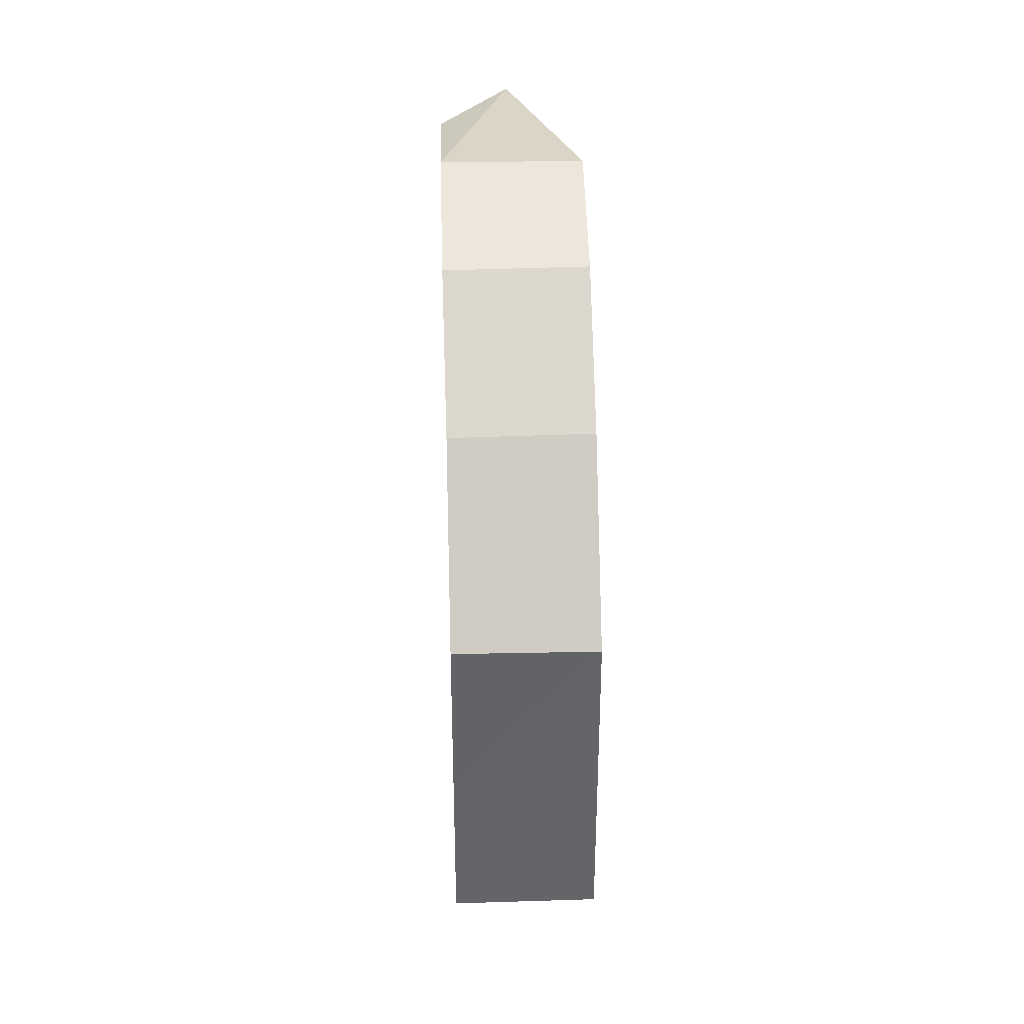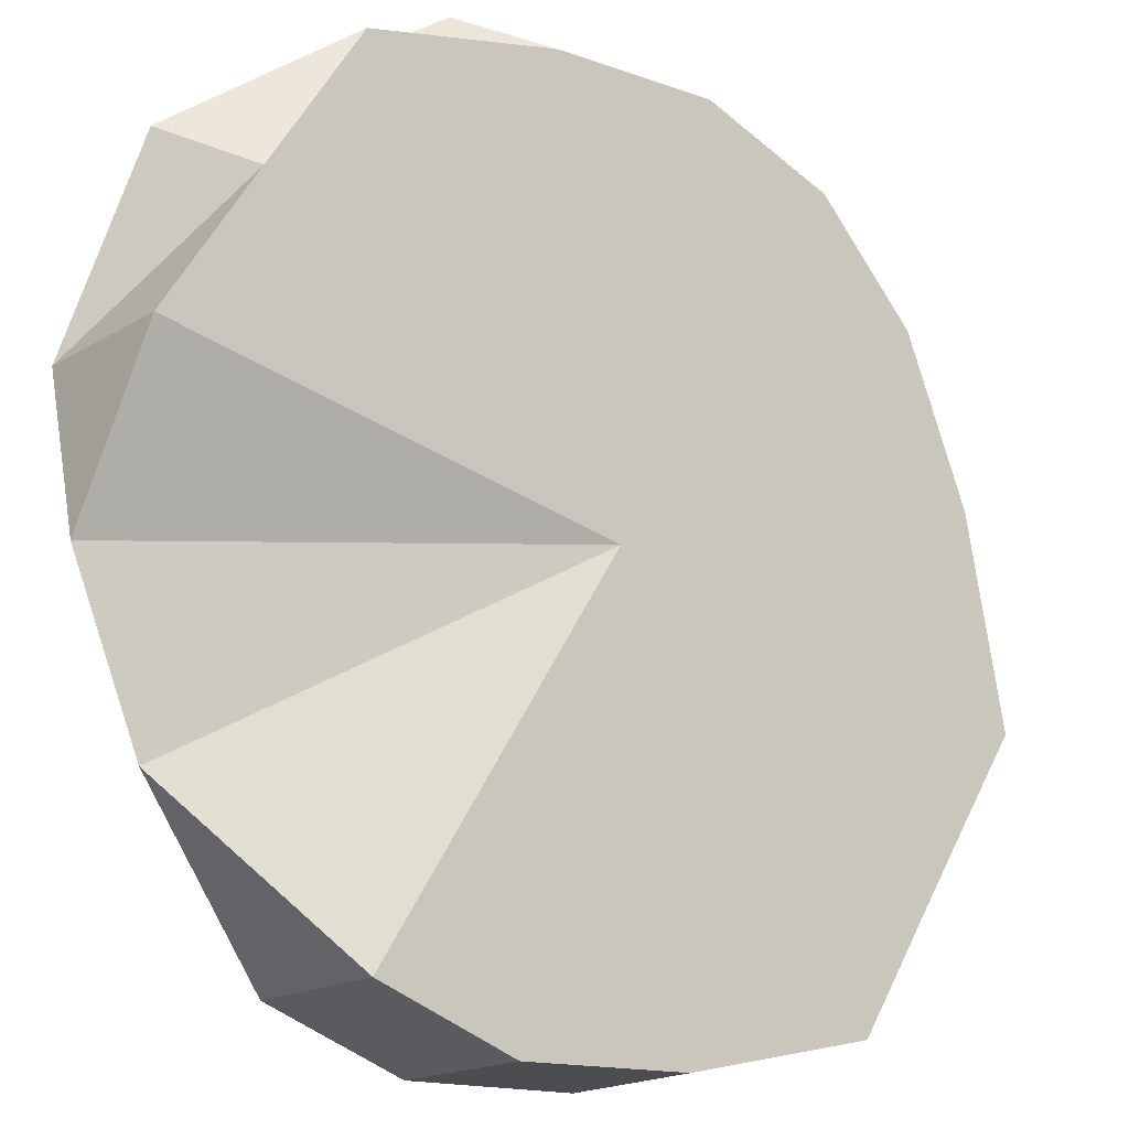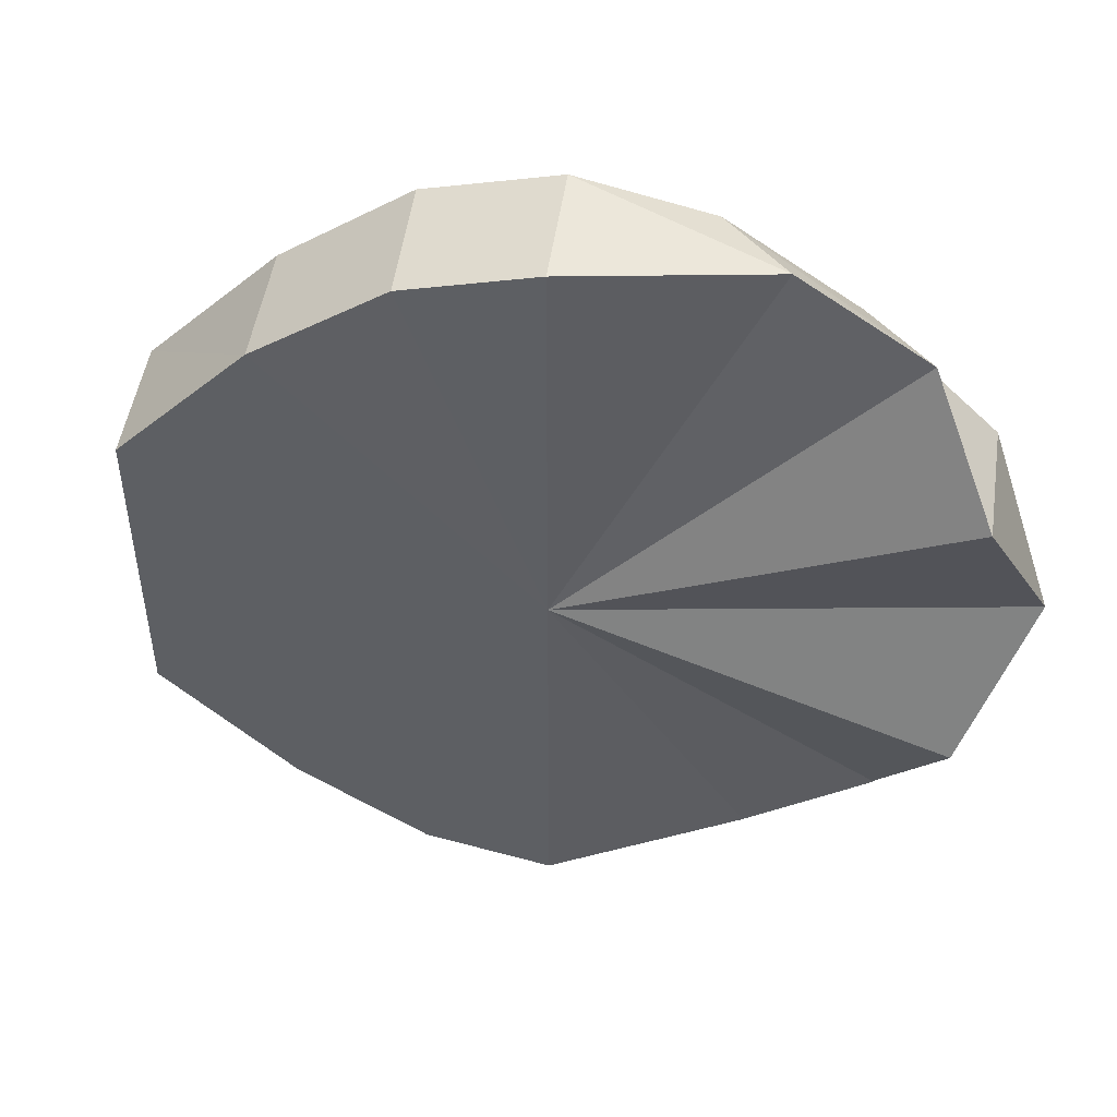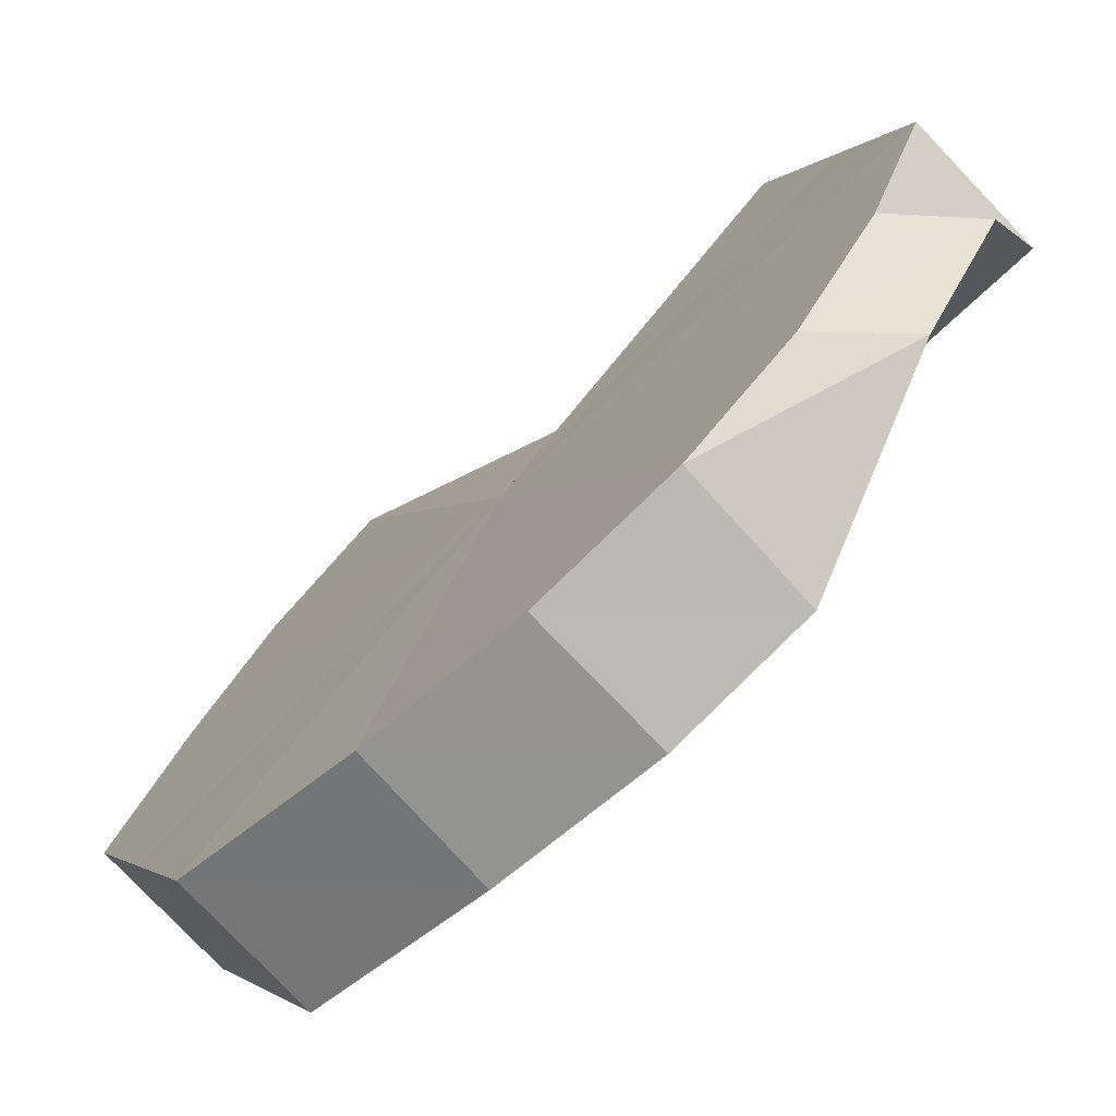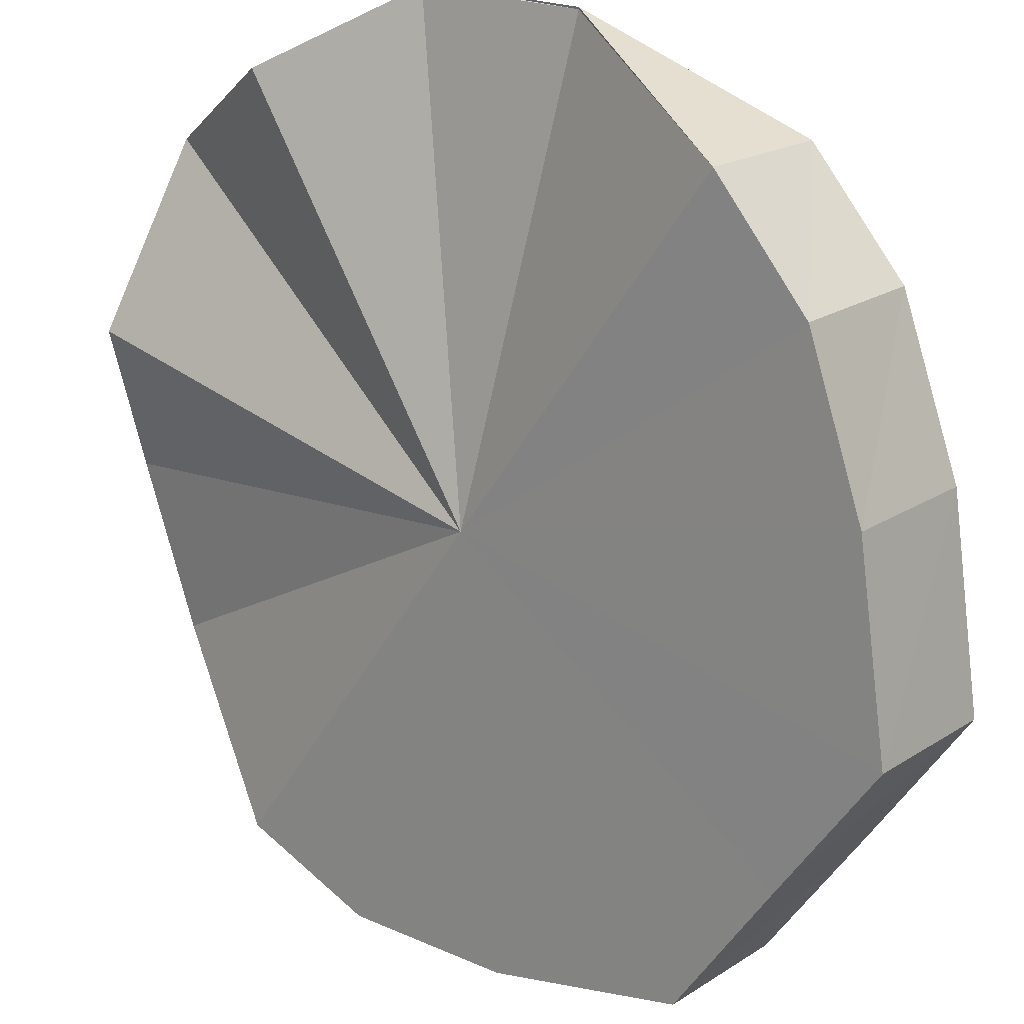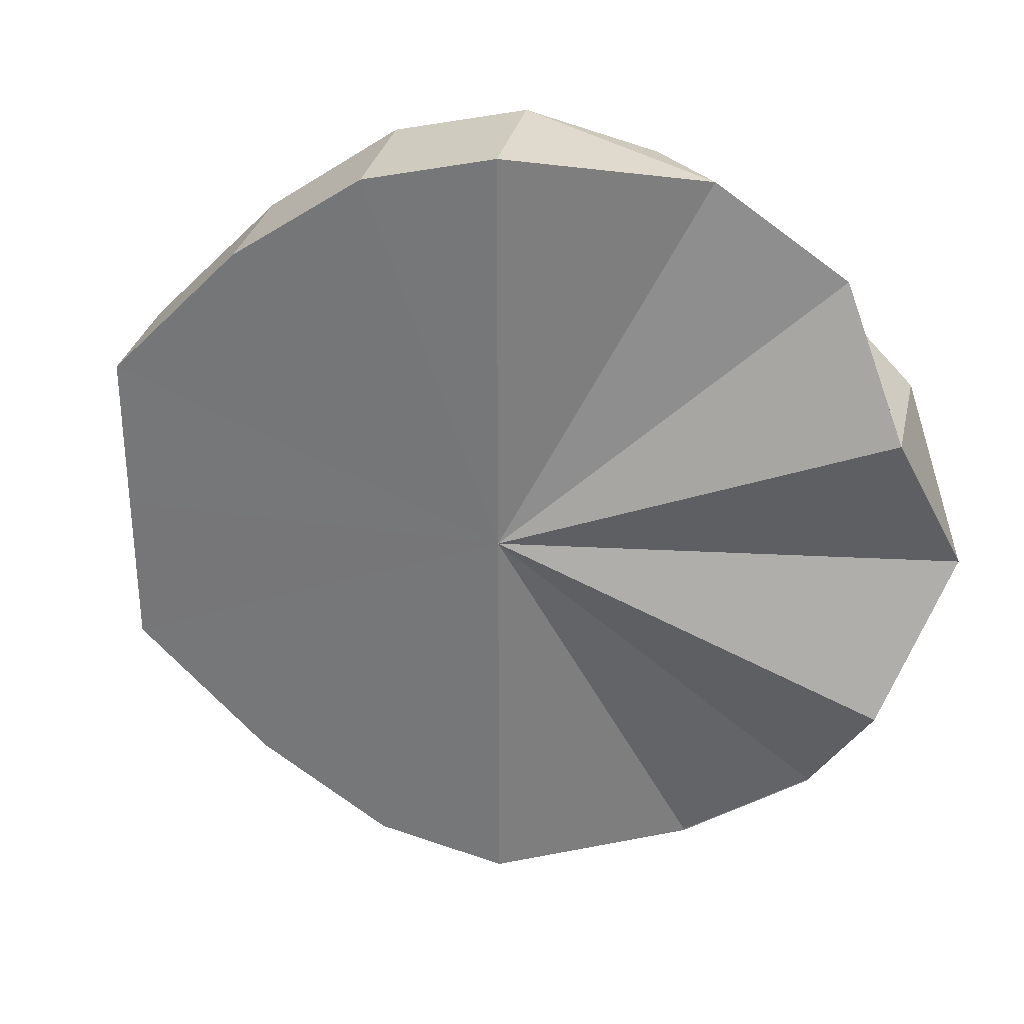
<metadata>
{"format":"obj","ext":"obj","renderer":"f3d","projection":"perspective","resolution":1024,"background":"white","views":[{"elev":38.8,"azim":-46.8,"up":"+Z"},{"elev":50.0,"azim":-155.7,"up":"+Y"},{"elev":48.3,"azim":52.7,"up":"+Z"},{"elev":-1.9,"azim":-17.2,"up":"+Y"},{"elev":-46.7,"azim":152.8,"up":"+Y"},{"elev":30.9,"azim":57.2,"up":"+Z"}]}
</metadata>
<code>
o 29126
v 2220 1870 7.863
v 2220 1870 7.88
v 2220 1870 7.863
v 2220 1870 7.863
v 2220 1870 7.863
v 2220 1870 7.88
v 2220 1870 7.846
v 2220 1870 7.831
v 2220 1870 7.846
v 2220 1870 7.895
v 2220 1870 7.895
v 2220 1870 7.895
v 2220 1870 7.88
v 2220 1870 7.904
v 2220 1870 7.895
v 2220 1870 7.905
v 2220 1870 7.908
v 2220 1870 7.905
v 2220 1870 7.908
v 2220 1870 7.904
v 2220 1870 7.905
v 2220 1870 7.895
v 2220 1870 7.895
v 2220 1870 7.88
v 2220 1870 7.88
v 2220 1870 7.863
v 2220 1870 7.863
v 2220 1870 7.846
v 2220 1870 7.846
v 2220 1870 7.831
v 2220 1870 7.831
v 2220 1870 7.821
v 2220 1870 7.821
v 2220 1870 7.818
v 2220 1870 7.818
v 2220 1870 7.88
v 2220 1870 7.895
v 2220 1870 7.88
v 2220 1870 7.908
v 2220 1870 7.904
v 2220 1870 7.908
v 2220 1870 7.895
v 2220 1870 7.905
v 2220 1870 7.88
v 2220 1870 7.895
v 2220 1870 7.863
v 2220 1870 7.88
v 2220 1870 7.846
v 2220 1870 7.863
v 2220 1870 7.831
v 2220 1870 7.846
v 2220 1870 7.821
v 2220 1870 7.831
v 2220 1870 7.818
v 2220 1870 7.821
v 2220 1870 7.821
v 2220 1870 7.818
v 2220 1870 7.863
v 2220 1870 7.821
v 2220 1870 7.831
v 2220 1870 7.846
v 2220 1870 7.863
v 2220 1870 7.88
v 2220 1870 7.895
v 2220 1870 7.905
v 2220 1870 7.908
v 2220 1870 7.905
v 2220 1870 7.895
v 2220 1870 7.88
v 2220 1870 7.863
v 2220 1870 7.846
v 2220 1870 7.831
v 2220 1870 7.818
v 2220 1870 7.821
v 2220 1870 7.831
v 2220 1870 7.831
v 2220 1870 7.831
v 2220 1870 7.846
v 2220 1870 7.821
v 2220 1870 7.818
v 2220 1870 7.863
v 2220 1870 7.846
v 2220 1870 7.904
v 2220 1870 7.908
v 2220 1870 7.895
v 2220 1870 7.88
v 2220 1870 7.863
v 2220 1870 7.846
v 2220 1870 7.831
v 2220 1870 7.821
v 2220 1870 7.818
v 2220 1870 7.821
v 2220 1870 7.831
v 2220 1870 7.846
v 2220 1870 7.863
f 1 2 3
f 4 2 1
f 5 2 6
f 7 1 5
f 8 9 7
f 6 10 11
f 4 12 13
f 10 14 15
f 4 14 10
f 11 14 16
f 14 17 18
f 4 17 14
f 16 17 19
f 19 20 21
f 21 22 23
f 23 24 25
f 25 26 27
f 27 28 29
f 29 30 31
f 31 32 33
f 33 34 35
f 36 37 38
f 39 40 41
f 40 42 43
f 42 44 45
f 44 46 47
f 46 48 49
f 48 50 51
f 50 52 53
f 52 54 55
f 54 56 57
f 58 59 57
f 58 60 59
f 58 61 60
f 58 62 61
f 58 63 62
f 58 64 63
f 58 65 64
f 58 66 65
f 58 67 66
f 58 68 67
f 58 69 68
f 58 70 69
f 58 71 70
f 58 72 71
f 58 73 74
f 58 74 75
f 74 76 75
f 77 78 75
f 79 77 74
f 80 79 74
f 78 81 82
f 4 83 84
f 4 85 83
f 4 86 85
f 4 87 86
f 4 88 87
f 4 89 88
f 4 90 89
f 4 91 90
f 4 92 91
f 4 93 92
f 4 94 93
f 4 95 94

</code>
